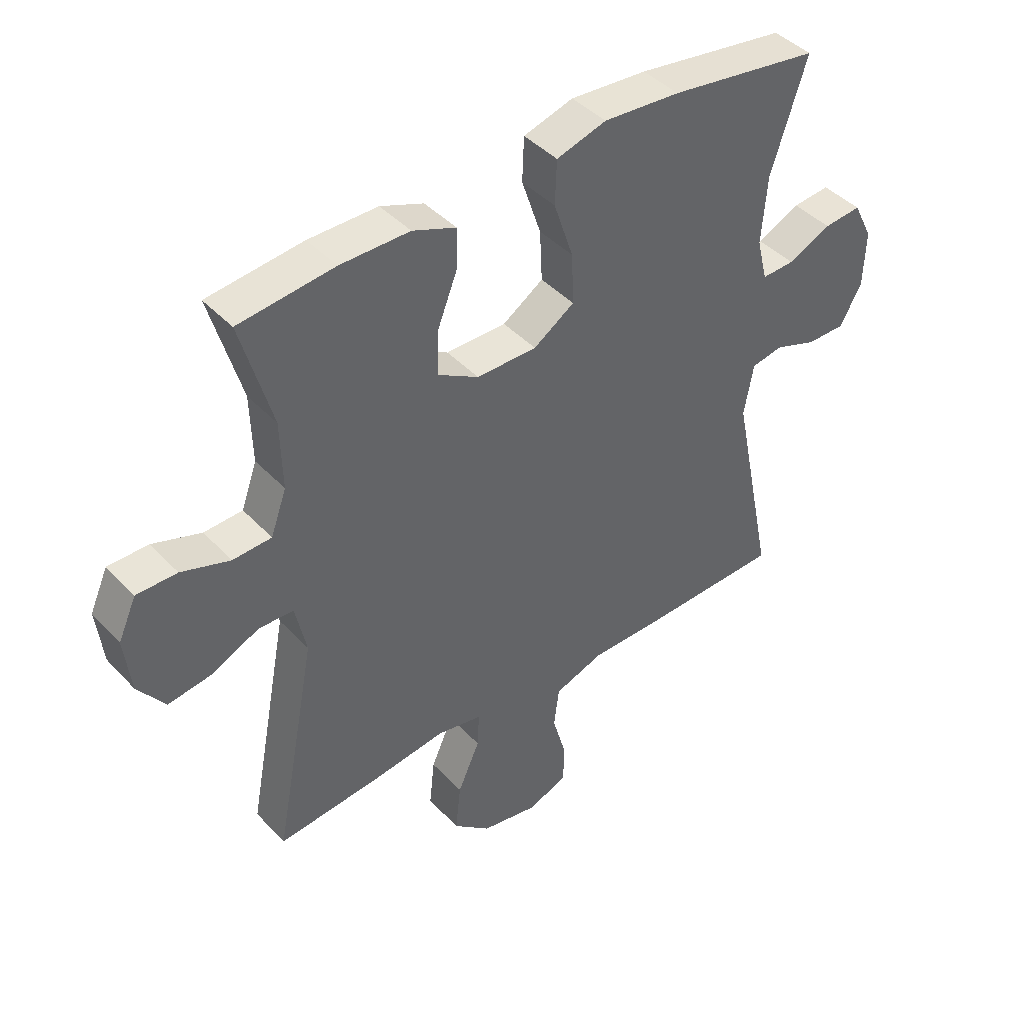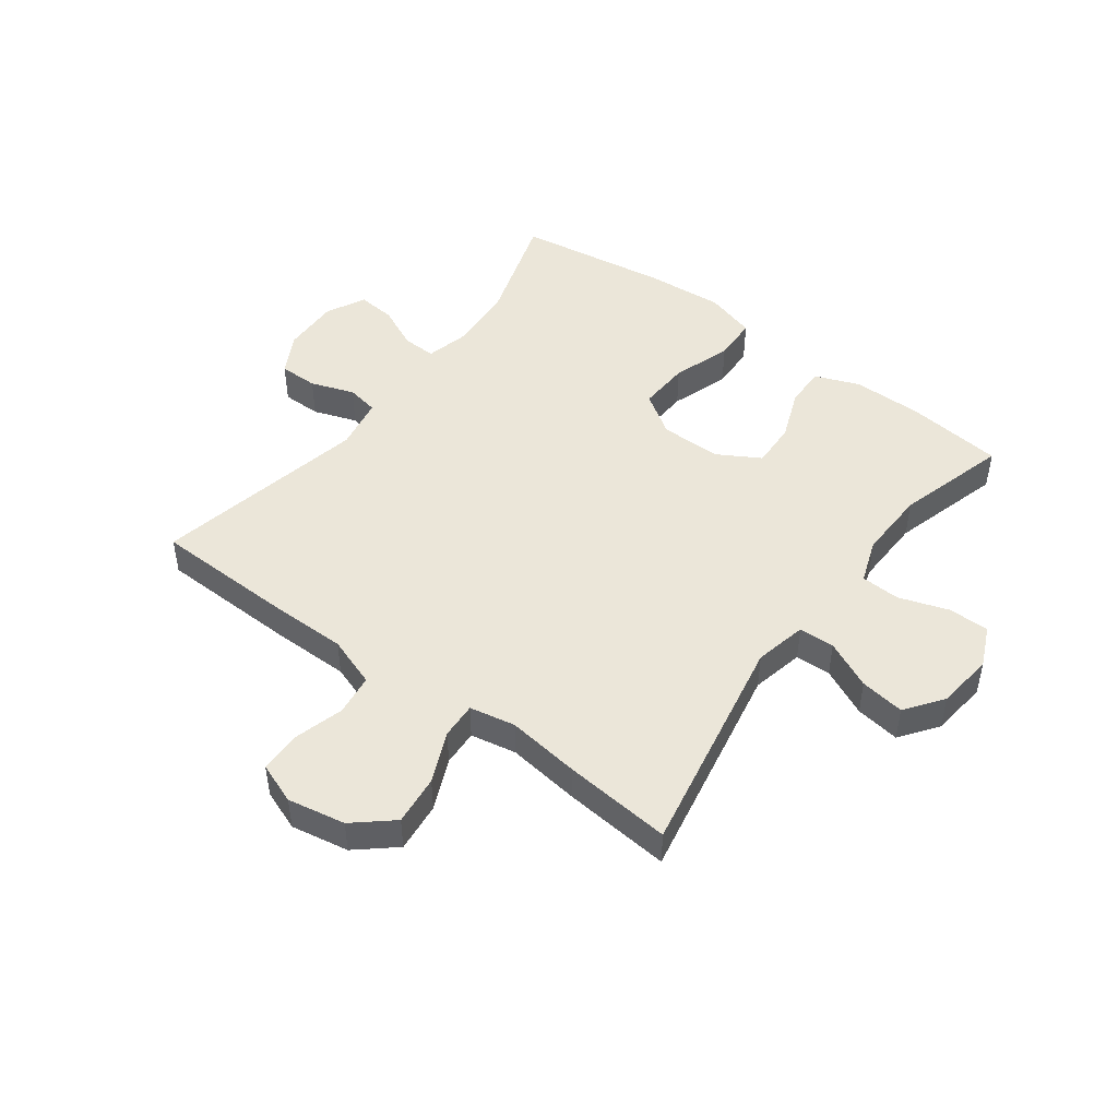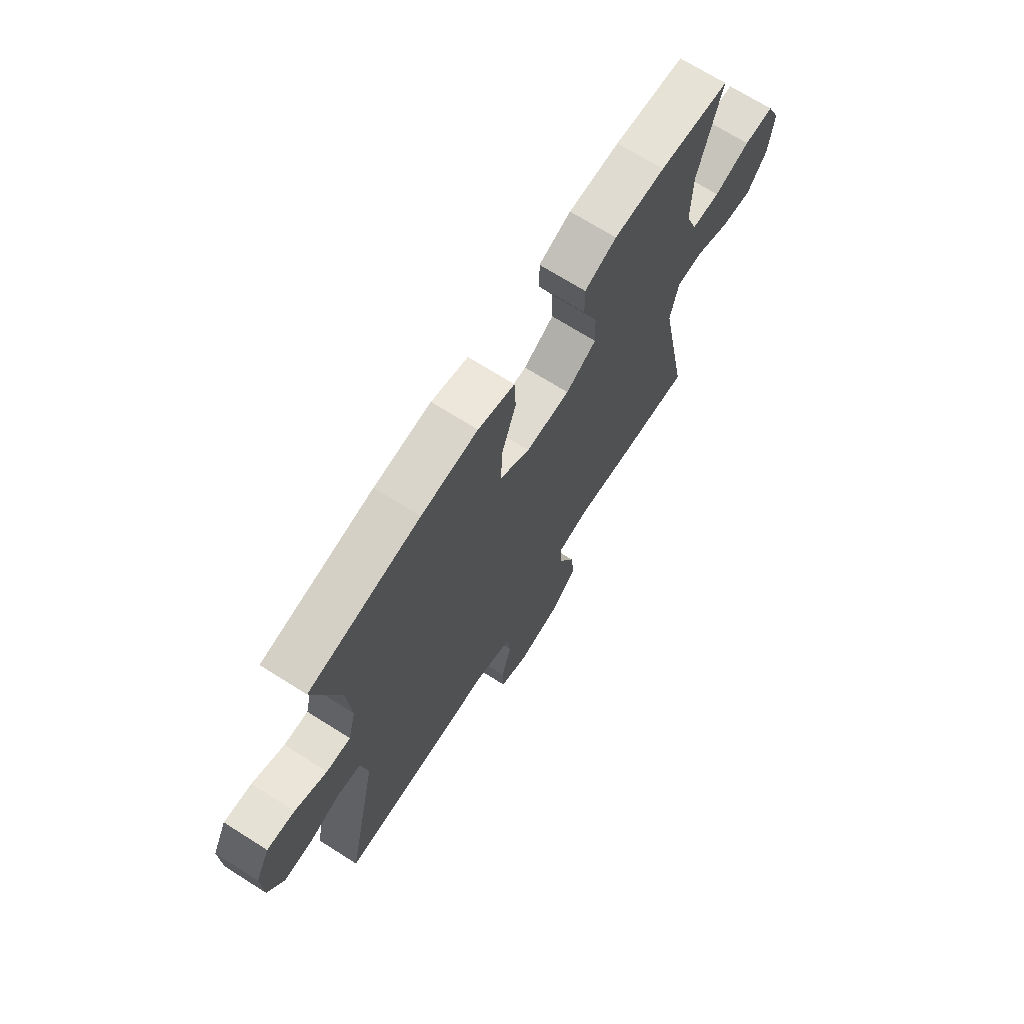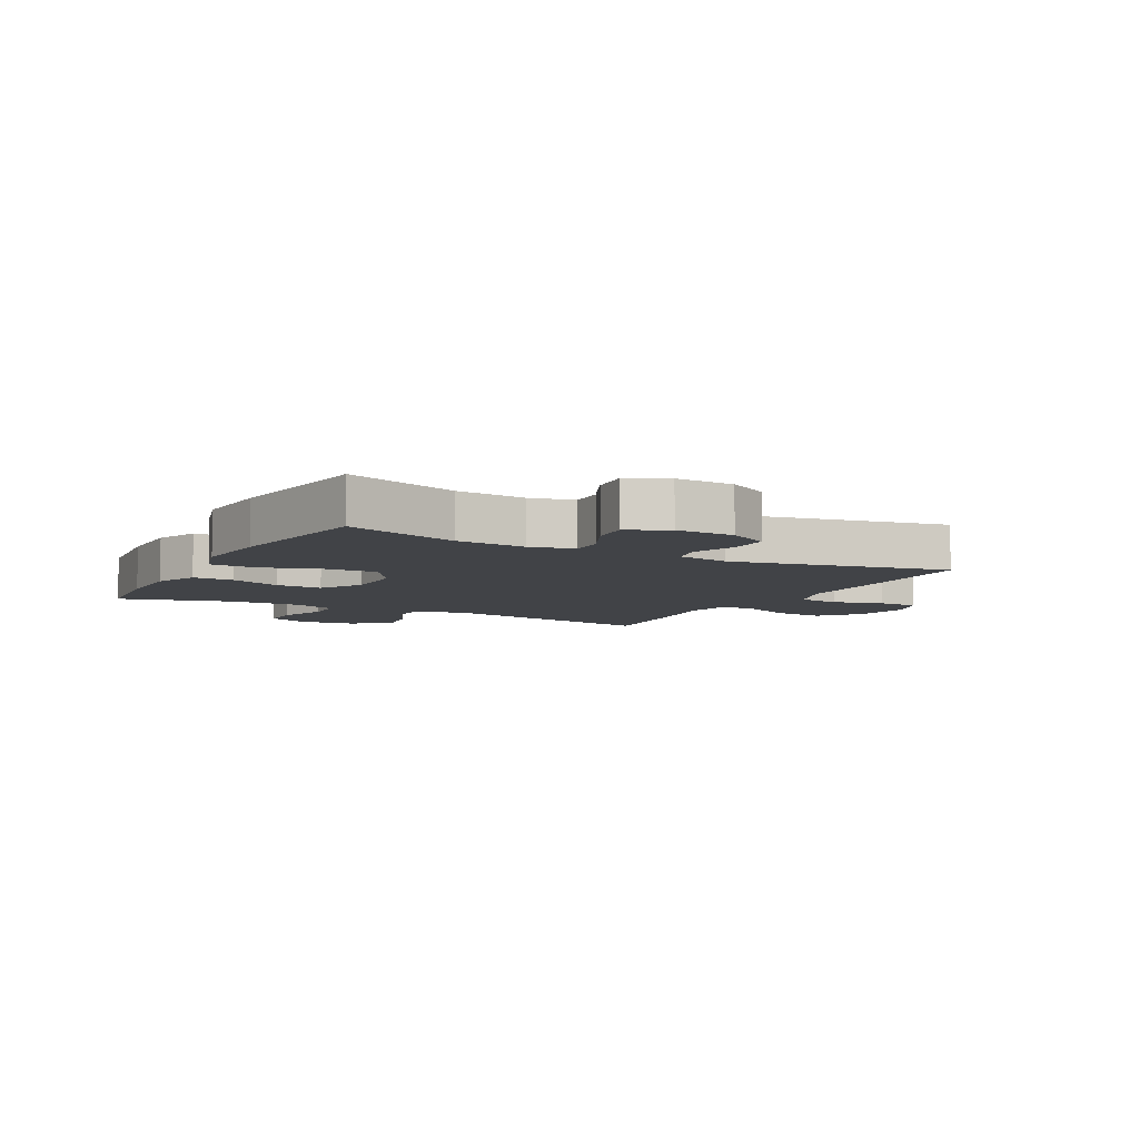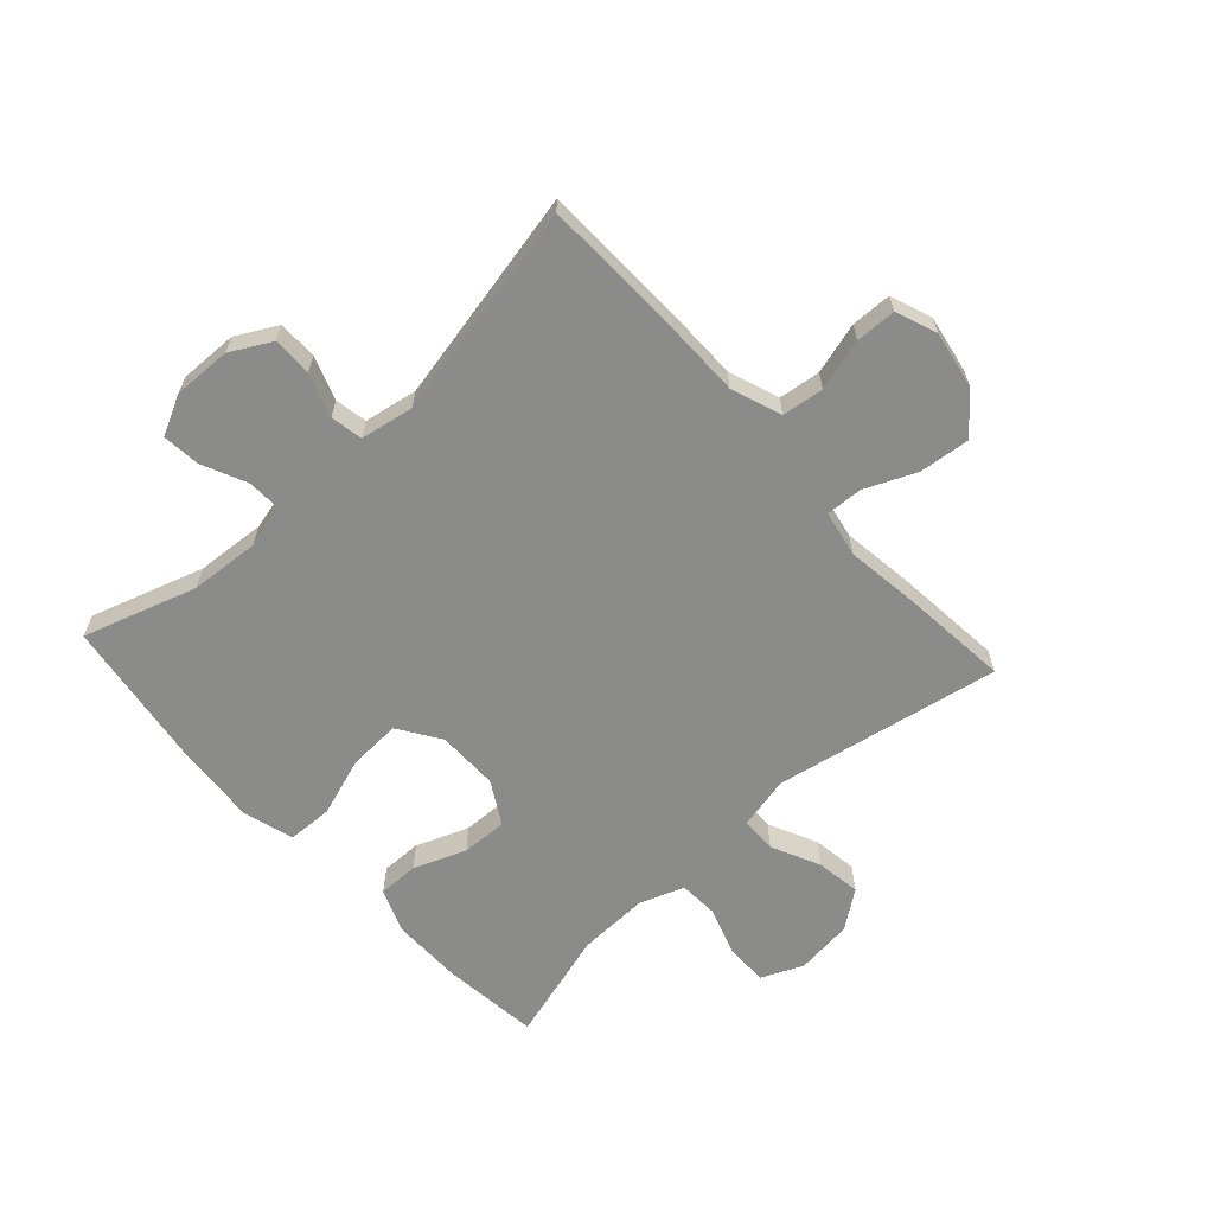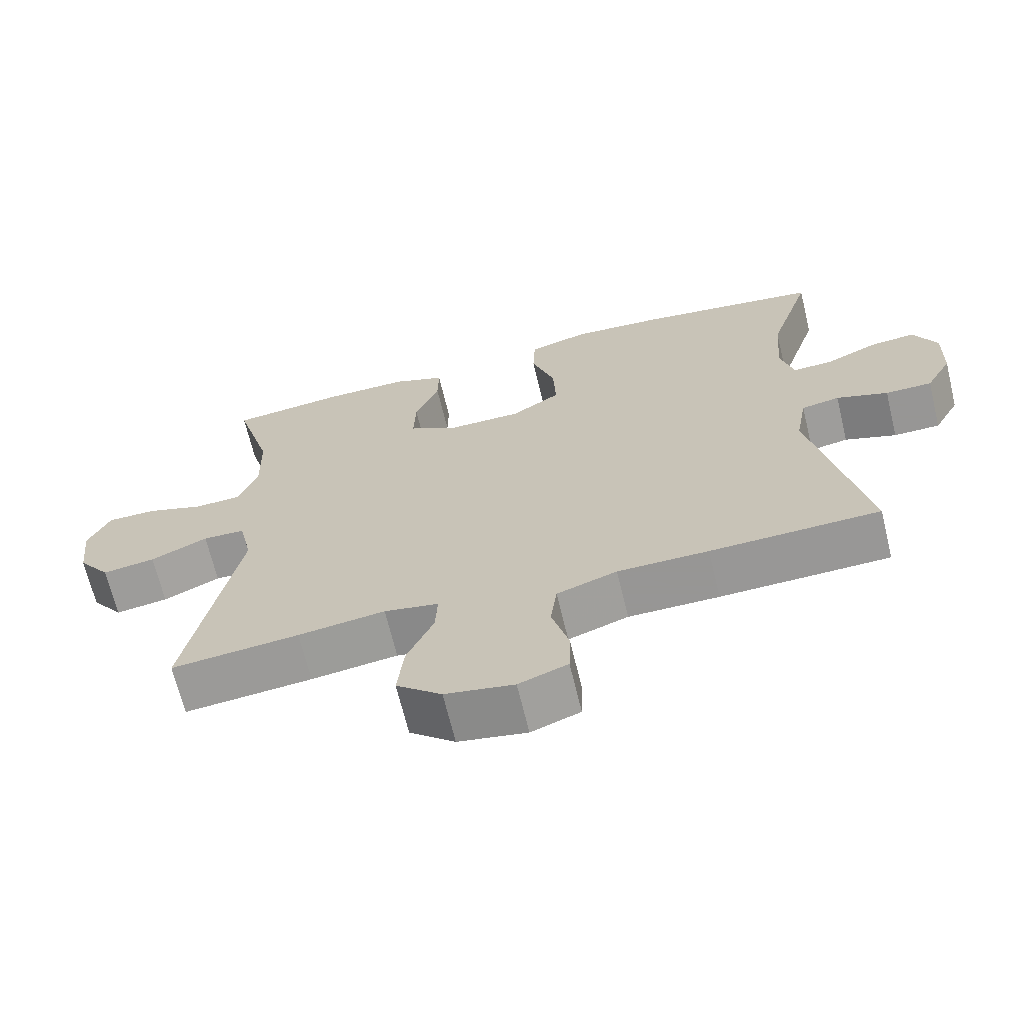
<metadata>
{"format":"obj","ext":"obj","renderer":"f3d","projection":"perspective","resolution":1024,"background":"white","views":[{"elev":42.8,"azim":-39.1,"up":"+Z"},{"elev":47.5,"azim":-143.3,"up":"+Y"},{"elev":70.1,"azim":122.3,"up":"+Z"},{"elev":-7.0,"azim":61.6,"up":"+Y"},{"elev":-63.7,"azim":132.5,"up":"+Y"},{"elev":-67.8,"azim":13.6,"up":"+Z"}]}
</metadata>
<code>
v -0.5 0.07 -0.5
v -0.428 0.07 -0.123
v -0.447 0.07 -0.035
v -0.507 0.07 -0.033
v -0.588 0.07 -0.071
v -0.663 0.07 -0.082
v -0.709 0.07 -0.019
v -0.72 0.07 0.077
v -0.689 0.07 0.146
v -0.62 0.07 0.146
v -0.537 0.07 0.118
v -0.471 0.07 0.121
v -0.444 0.07 0.196
v -0.447 0.07 0.313
v -0.5 0.07 0.5
v -0.337 0.07 0.518
v -0.219 0.07 0.518
v -0.145 0.07 0.489
v -0.146 0.07 0.421
v -0.18 0.07 0.334
v -0.183 0.07 0.257
v -0.112 0.07 0.216
v -0.009 0.07 0.216
v 0.061 0.07 0.262
v 0.057 0.07 0.349
v 0.024 0.07 0.448
v 0.027 0.07 0.523
v 0.112 0.07 0.548
v 0.243 0.07 0.538
v 0.5 0.07 0.5
v 0.439 0.07 0.311
v 0.43 0.07 0.195
v 0.448 0.07 0.122
v 0.504 0.07 0.124
v 0.578 0.07 0.158
v 0.642 0.07 0.164
v 0.675 0.07 0.098
v 0.672 0.07 0.001
v 0.635 0.07 -0.067
v 0.569 0.07 -0.067
v 0.496 0.07 -0.041
v 0.442 0.07 -0.051
v 0.426 0.07 -0.14
v 0.5 0.07 -0.5
v 0.261 0.07 -0.506
v 0.133 0.07 -0.506
v 0.048 0.07 -0.536
v 0.039 0.07 -0.606
v 0.063 0.07 -0.692
v 0.061 0.07 -0.76
v -0.008 0.07 -0.786
v -0.105 0.07 -0.768
v -0.169 0.07 -0.713
v -0.16 0.07 -0.629
v -0.122 0.07 -0.543
v -0.119 0.07 -0.482
v -0.196 0.07 -0.467
v -0.319 0.07 -0.483
v -0.5 0 -0.5
v -0.428 0 -0.123
v -0.447 0 -0.035
v -0.507 0 -0.033
v -0.588 0 -0.071
v -0.663 0 -0.082
v -0.709 0 -0.019
v -0.72 0 0.077
v -0.689 0 0.146
v -0.62 0 0.146
v -0.537 0 0.118
v -0.471 0 0.121
v -0.444 0 0.196
v -0.447 0 0.313
v -0.5 0 0.5
v -0.337 0 0.518
v -0.219 0 0.518
v -0.145 0 0.489
v -0.146 0 0.421
v -0.18 0 0.334
v -0.183 0 0.257
v -0.112 0 0.216
v -0.009 0 0.216
v 0.061 0 0.262
v 0.057 0 0.349
v 0.024 0 0.448
v 0.027 0 0.523
v 0.112 0 0.548
v 0.243 0 0.538
v 0.5 0 0.5
v 0.439 0 0.311
v 0.43 0 0.195
v 0.448 0 0.122
v 0.504 0 0.124
v 0.578 0 0.158
v 0.642 0 0.164
v 0.675 0 0.098
v 0.672 0 0.001
v 0.635 0 -0.067
v 0.569 0 -0.067
v 0.496 0 -0.041
v 0.442 0 -0.051
v 0.426 0 -0.14
v 0.5 0 -0.5
v 0.261 0 -0.506
v 0.133 0 -0.506
v 0.048 0 -0.536
v 0.039 0 -0.606
v 0.063 0 -0.692
v 0.061 0 -0.76
v -0.008 0 -0.786
v -0.105 0 -0.768
v -0.169 0 -0.713
v -0.16 0 -0.629
v -0.122 0 -0.543
v -0.119 0 -0.482
v -0.196 0 -0.467
v -0.319 0 -0.483
f 57 58 1 2
f 56 57 2 3
f 52 53 54 55
f 52 55 56
f 51 52 56
f 48 49 50 51
f 47 48 51 56
f 46 47 56 3
f 43 44 45 46
f 42 43 46 3
f 38 39 40 41
f 34 35 36 37
f 33 34 37 38
f 28 29 30 31
f 28 31 32
f 25 26 27 28
f 24 25 28 32
f 23 24 32 33
f 17 18 19 20
f 17 20 21
f 14 15 16 17
f 13 14 17 21
f 12 13 21 22
f 8 9 10 11
f 8 11 12
f 7 8 12
f 4 5 6 7
f 33 38 41 42
f 22 23 33 42
f 7 12 22 42
f 3 4 7 42
f 60 59 116 115
f 61 60 115 114
f 113 112 111 110
f 114 113 110
f 114 110 109
f 109 108 107 106
f 114 109 106 105
f 61 114 105 104
f 104 103 102 101
f 61 104 101 100
f 99 98 97 96
f 95 94 93 92
f 96 95 92 91
f 89 88 87 86
f 90 89 86
f 86 85 84 83
f 90 86 83 82
f 91 90 82 81
f 78 77 76 75
f 79 78 75
f 75 74 73 72
f 79 75 72 71
f 80 79 71 70
f 69 68 67 66
f 70 69 66
f 70 66 65
f 65 64 63 62
f 100 99 96 91
f 100 91 81 80
f 100 80 70 65
f 100 65 62 61
f 1 59 60 2
f 2 60 61 3
f 3 61 62 4
f 4 62 63 5
f 5 63 64 6
f 6 64 65 7
f 7 65 66 8
f 8 66 67 9
f 9 67 68 10
f 10 68 69 11
f 11 69 70 12
f 12 70 71 13
f 13 71 72 14
f 14 72 73 15
f 15 73 74 16
f 16 74 75 17
f 17 75 76 18
f 18 76 77 19
f 19 77 78 20
f 20 78 79 21
f 21 79 80 22
f 22 80 81 23
f 23 81 82 24
f 24 82 83 25
f 25 83 84 26
f 26 84 85 27
f 27 85 86 28
f 28 86 87 29
f 29 87 88 30
f 30 88 89 31
f 31 89 90 32
f 32 90 91 33
f 33 91 92 34
f 34 92 93 35
f 35 93 94 36
f 36 94 95 37
f 37 95 96 38
f 38 96 97 39
f 39 97 98 40
f 40 98 99 41
f 41 99 100 42
f 42 100 101 43
f 43 101 102 44
f 44 102 103 45
f 45 103 104 46
f 46 104 105 47
f 47 105 106 48
f 48 106 107 49
f 49 107 108 50
f 50 108 109 51
f 51 109 110 52
f 52 110 111 53
f 53 111 112 54
f 54 112 113 55
f 55 113 114 56
f 56 114 115 57
f 57 115 116 58
f 58 116 59 1

</code>
